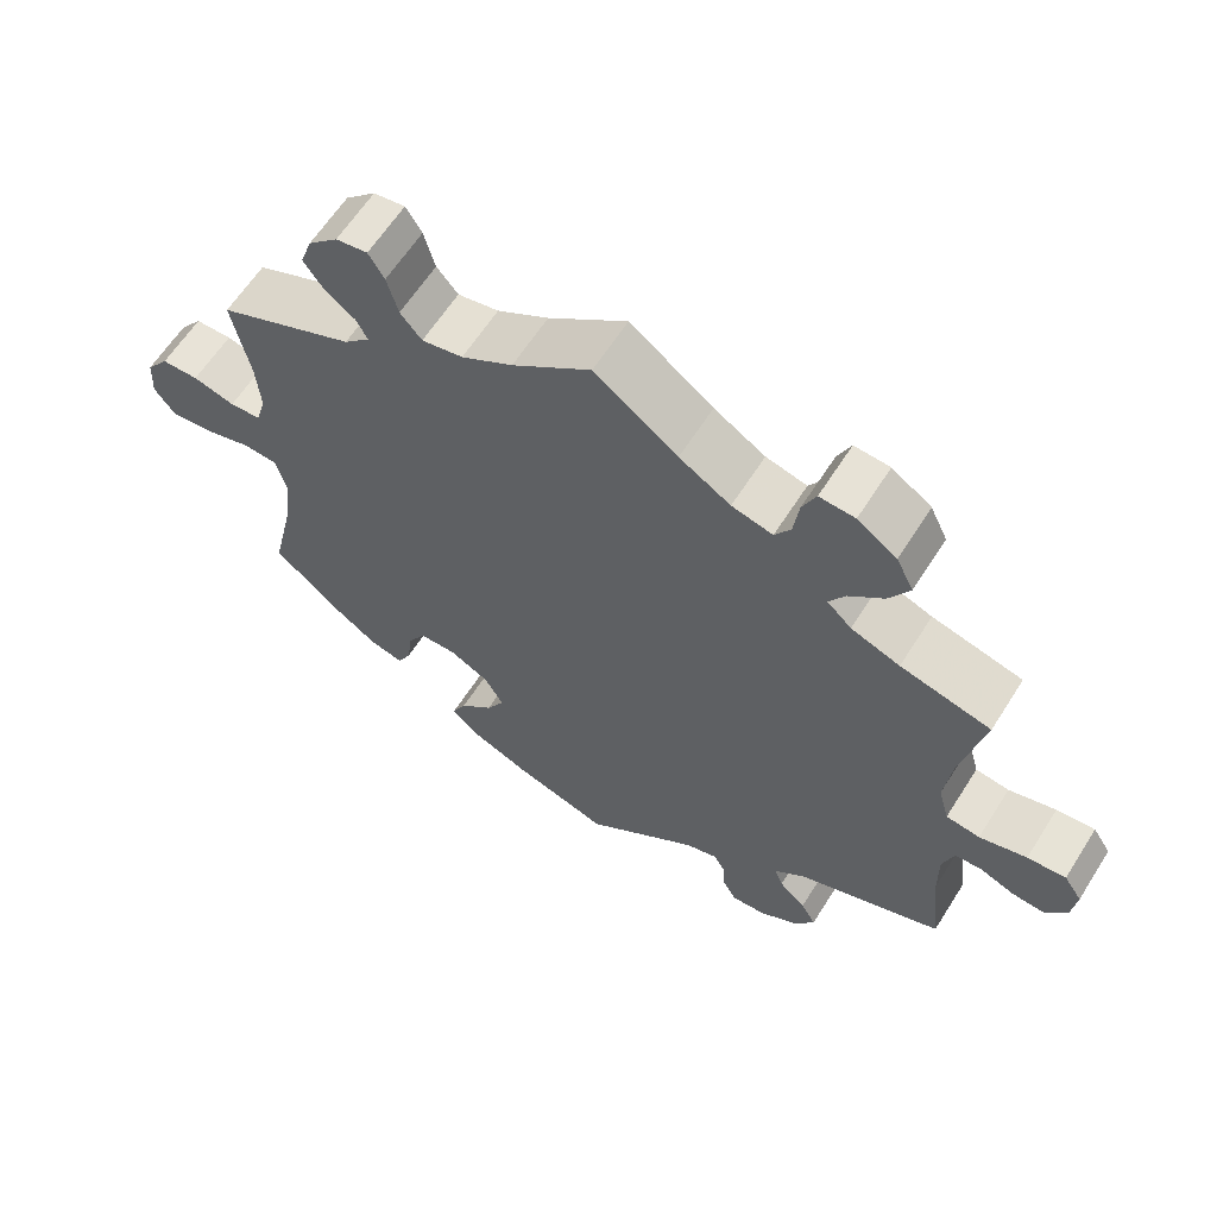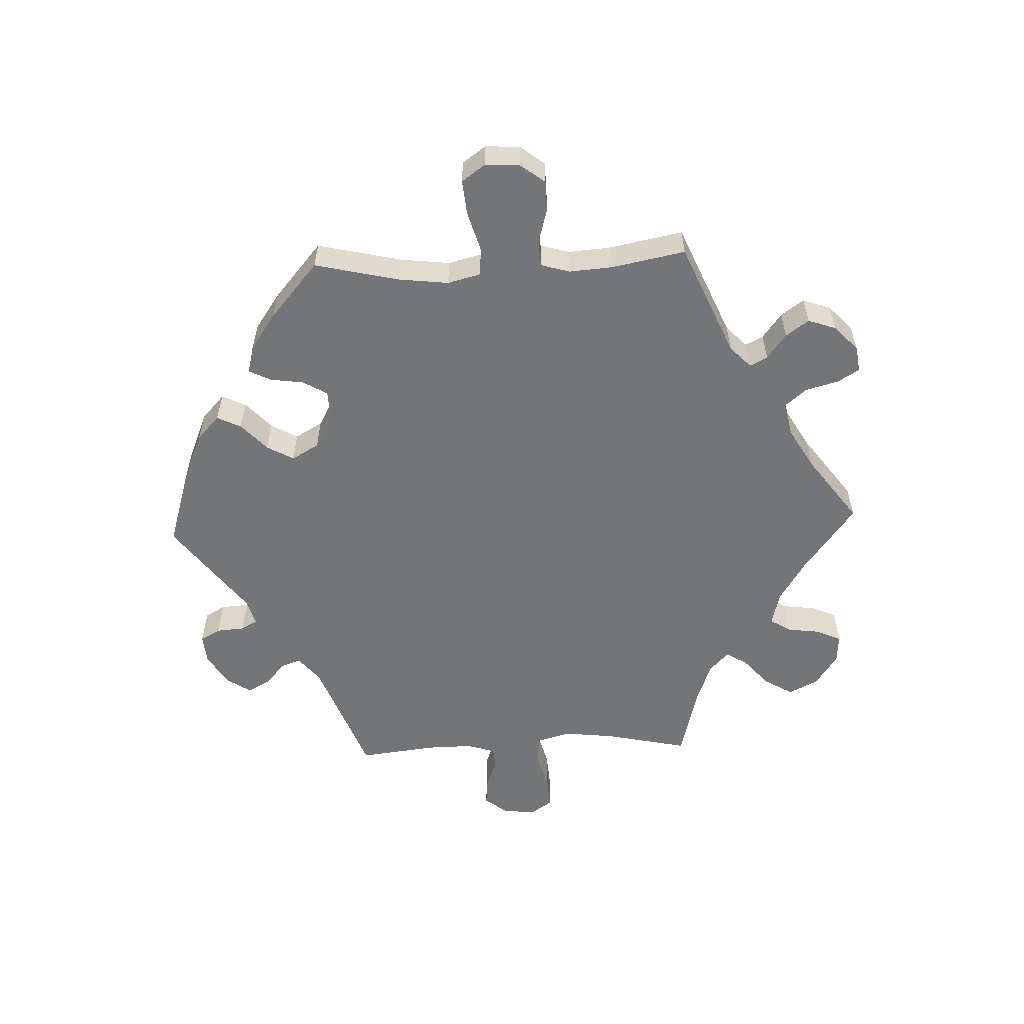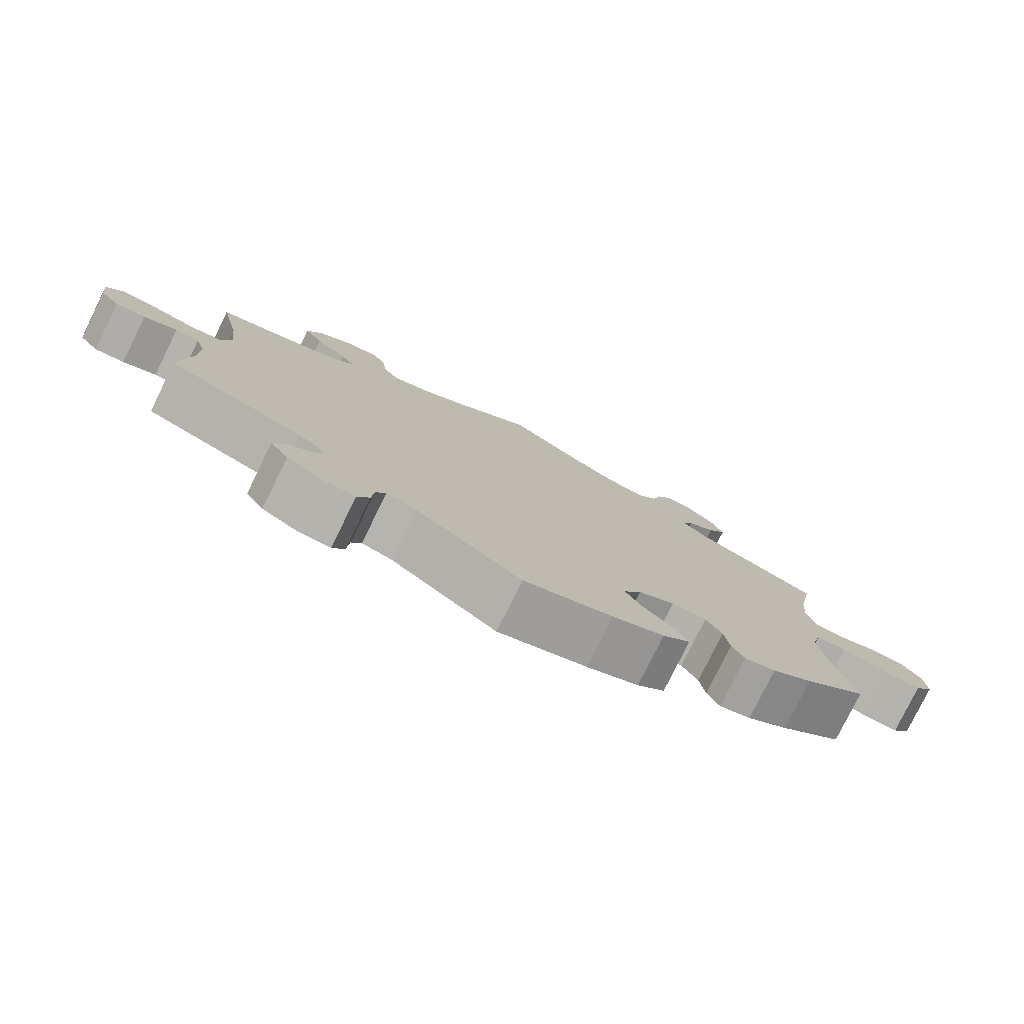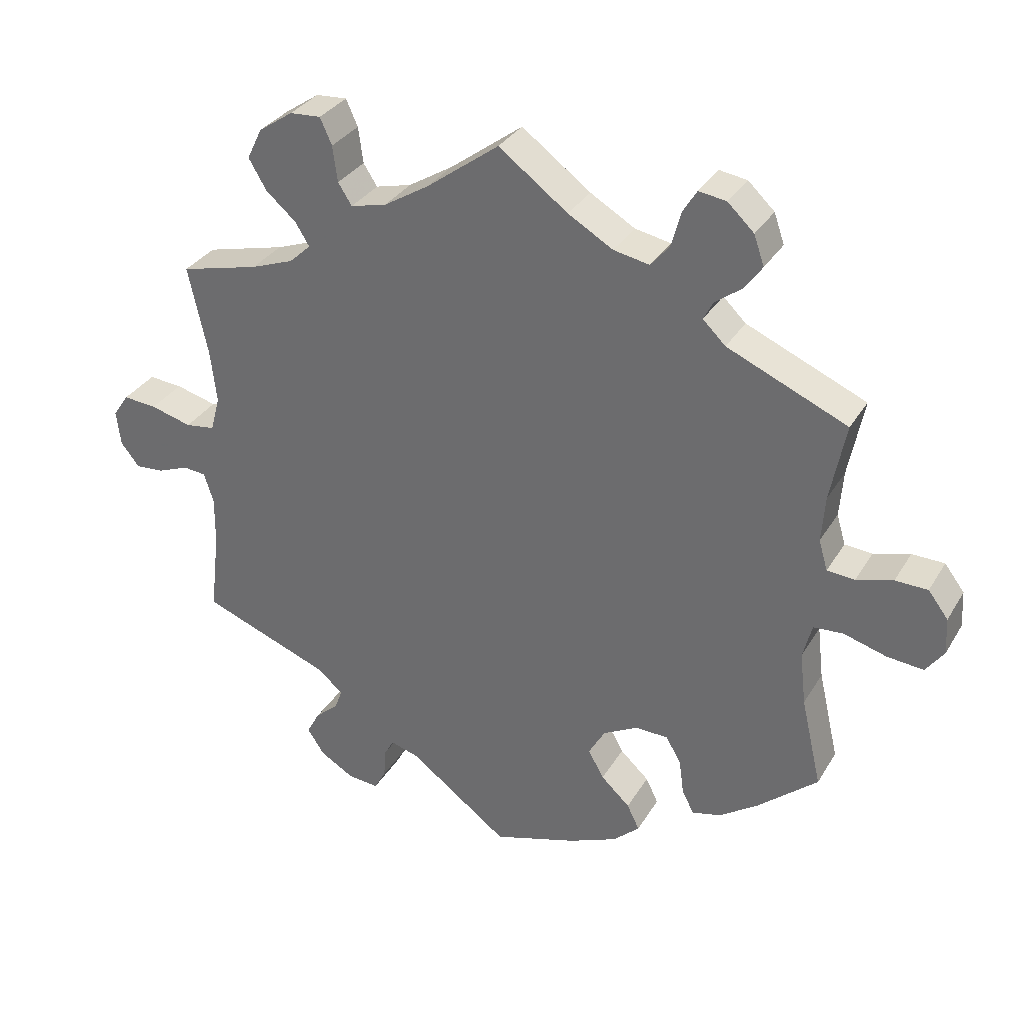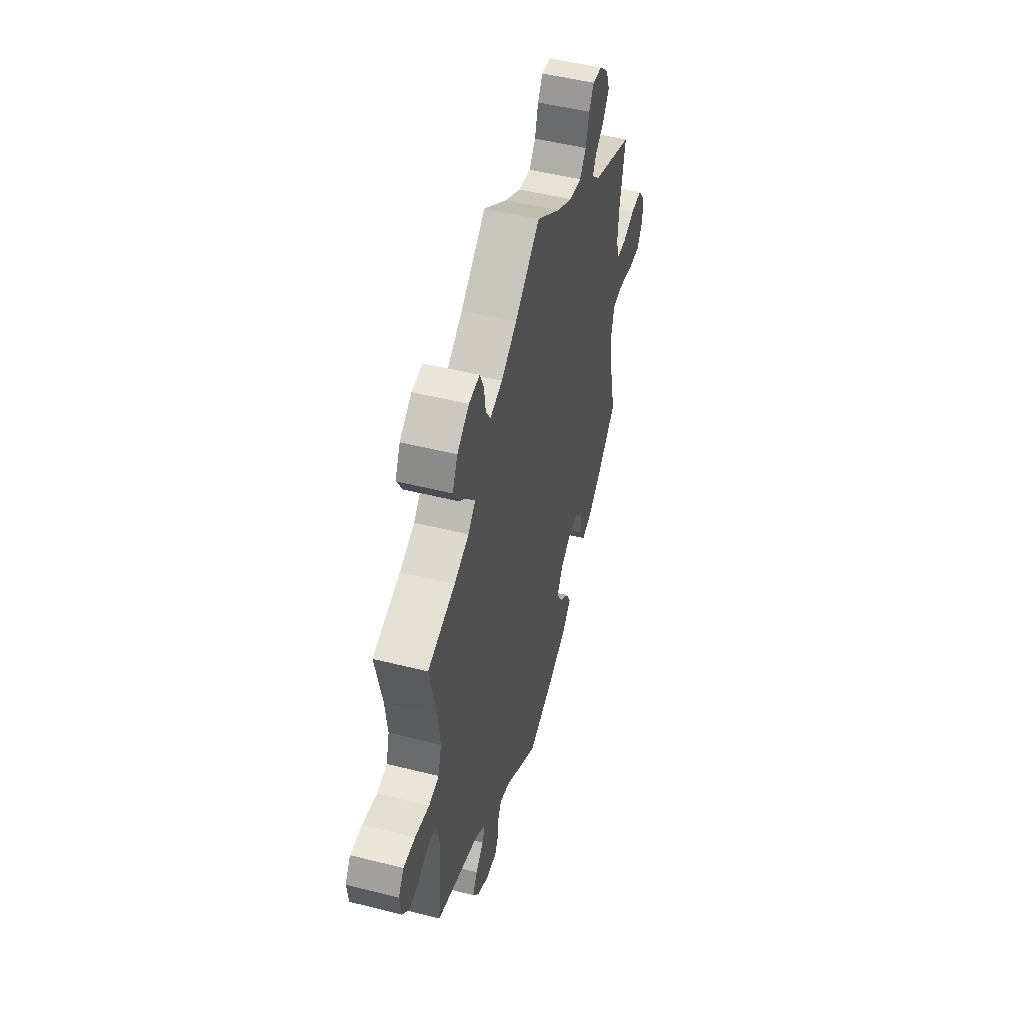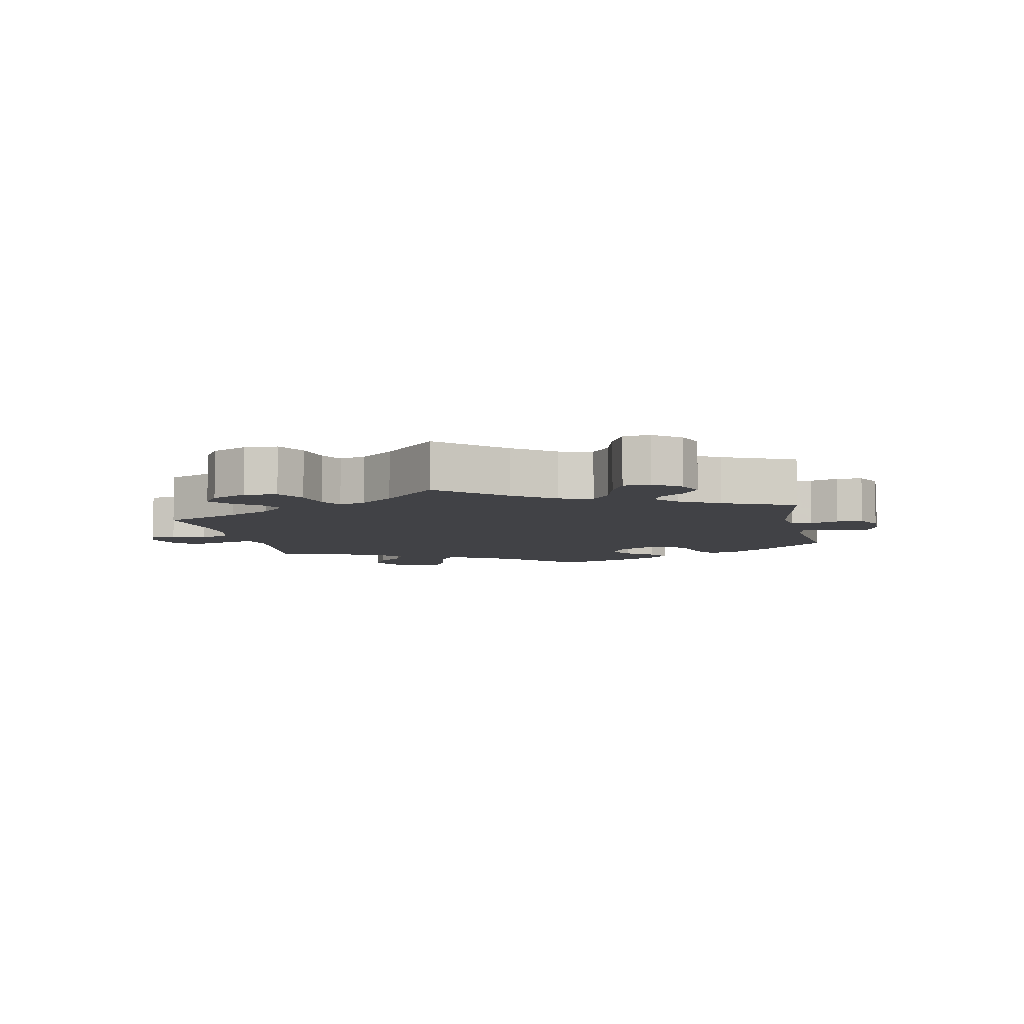
<metadata>
{"format":"obj","ext":"obj","renderer":"f3d","projection":"perspective","resolution":1024,"background":"white","views":[{"elev":62.2,"azim":32.3,"up":"+Z"},{"elev":-56.5,"azim":-87.7,"up":"+Y"},{"elev":-78.7,"azim":153.8,"up":"+Z"},{"elev":32.5,"azim":-153.6,"up":"+Z"},{"elev":49.9,"azim":105.5,"up":"+Z"},{"elev":-6.7,"azim":71.7,"up":"+Y"}]}
</metadata>
<code>
v -0.121 0.07 -0.54
v -0.192 0.07 -0.51
v -0.23 0.07 -0.475
v -0.212 0.07 -0.438
v -0.17 0.07 -0.399
v -0.147 0.07 -0.358
v -0.171 0.07 -0.316
v -0.221 0.07 -0.289
v -0.269 0.07 -0.29
v -0.291 0.07 -0.328
v -0.298 0.07 -0.379
v -0.315 0.07 -0.413
v -0.358 0.07 -0.402
v -0.414 0.07 -0.363
v -0.5 0.07 -0.289
v -0.47 0.07 -0.159
v -0.461 0.07 -0.082
v -0.474 0.07 -0.031
v -0.517 0.07 -0.028
v -0.579 0.07 -0.046
v -0.632 0.07 -0.051
v -0.658 0.07 -0.015
v -0.655 0.07 0.038
v -0.626 0.07 0.076
v -0.579 0.07 0.077
v -0.526 0.07 0.062
v -0.486 0.07 0.065
v -0.473 0.07 0.109
v -0.478 0.07 0.176
v -0.5 0.07 0.289
v -0.326 0.07 0.364
v -0.293 0.07 0.396
v -0.307 0.07 0.423
v -0.346 0.07 0.452
v -0.371 0.07 0.487
v -0.356 0.07 0.53
v -0.318 0.07 0.566
v -0.278 0.07 0.572
v -0.258 0.07 0.539
v -0.244 0.07 0.488
v -0.217 0.07 0.456
v -0.165 0.07 0.466
v -0.1 0.07 0.504
v 0 0.07 0.578
v 0.105 0.07 0.5
v 0.17 0.07 0.46
v 0.222 0.07 0.447
v 0.242 0.07 0.478
v 0.249 0.07 0.53
v 0.266 0.07 0.568
v 0.311 0.07 0.565
v 0.361 0.07 0.531
v 0.383 0.07 0.486
v 0.357 0.07 0.442
v 0.313 0.07 0.404
v 0.293 0.07 0.371
v 0.324 0.07 0.342
v 0.386 0.07 0.319
v 0.501 0.07 0.29
v 0.473 0.07 0.161
v 0.464 0.07 0.083
v 0.478 0.07 0.032
v 0.521 0.07 0.026
v 0.581 0.07 0.042
v 0.63 0.07 0.046
v 0.653 0.07 0.012
v 0.647 0.07 -0.039
v 0.62 0.07 -0.073
v 0.579 0.07 -0.07
v 0.533 0.07 -0.052
v 0.5 0.07 -0.055
v 0.486 0.07 -0.099
v 0.487 0.07 -0.17
v 0.501 0.07 -0.289
v 0.315 0.07 -0.359
v 0.276 0.07 -0.391
v 0.287 0.07 -0.421
v 0.321 0.07 -0.451
v 0.34 0.07 -0.486
v 0.315 0.07 -0.524
v 0.266 0.07 -0.553
v 0.221 0.07 -0.557
v 0.204 0.07 -0.526
v 0.201 0.07 -0.483
v 0.187 0.07 -0.458
v 0.146 0.07 -0.47
v 0.001 0.07 -0.578
v -0.121 0 -0.54
v -0.192 0 -0.51
v -0.23 0 -0.475
v -0.212 0 -0.438
v -0.17 0 -0.399
v -0.147 0 -0.358
v -0.171 0 -0.316
v -0.221 0 -0.289
v -0.269 0 -0.29
v -0.291 0 -0.328
v -0.298 0 -0.379
v -0.315 0 -0.413
v -0.358 0 -0.402
v -0.414 0 -0.363
v -0.5 0 -0.289
v -0.47 0 -0.159
v -0.461 0 -0.082
v -0.474 0 -0.031
v -0.517 0 -0.028
v -0.579 0 -0.046
v -0.632 0 -0.051
v -0.658 0 -0.015
v -0.655 0 0.038
v -0.626 0 0.076
v -0.579 0 0.077
v -0.526 0 0.062
v -0.486 0 0.065
v -0.473 0 0.109
v -0.478 0 0.176
v -0.5 0 0.289
v -0.326 0 0.364
v -0.293 0 0.396
v -0.307 0 0.423
v -0.346 0 0.452
v -0.371 0 0.487
v -0.356 0 0.53
v -0.318 0 0.566
v -0.278 0 0.572
v -0.258 0 0.539
v -0.244 0 0.488
v -0.217 0 0.456
v -0.165 0 0.466
v -0.1 0 0.504
v 0 0 0.578
v 0.105 0 0.5
v 0.17 0 0.46
v 0.222 0 0.447
v 0.242 0 0.478
v 0.249 0 0.53
v 0.266 0 0.568
v 0.311 0 0.565
v 0.361 0 0.531
v 0.383 0 0.486
v 0.357 0 0.442
v 0.313 0 0.404
v 0.293 0 0.371
v 0.324 0 0.342
v 0.386 0 0.319
v 0.501 0 0.29
v 0.473 0 0.161
v 0.464 0 0.083
v 0.478 0 0.032
v 0.521 0 0.026
v 0.581 0 0.042
v 0.63 0 0.046
v 0.653 0 0.012
v 0.647 0 -0.039
v 0.62 0 -0.073
v 0.579 0 -0.07
v 0.533 0 -0.052
v 0.5 0 -0.055
v 0.486 0 -0.099
v 0.487 0 -0.17
v 0.501 0 -0.289
v 0.315 0 -0.359
v 0.276 0 -0.391
v 0.287 0 -0.421
v 0.321 0 -0.451
v 0.34 0 -0.486
v 0.315 0 -0.524
v 0.266 0 -0.553
v 0.221 0 -0.557
v 0.204 0 -0.526
v 0.201 0 -0.483
v 0.187 0 -0.458
v 0.146 0 -0.47
v 0.001 0 -0.578
f 86 87 1 2
f 85 86 2 3
f 81 82 83 84
f 81 84 85
f 80 81 85
f 77 78 79 80
f 76 77 80 85
f 75 76 85 3
f 73 74 75 3
f 67 68 69 70
f 67 70 71
f 66 67 71
f 63 64 65 66
f 63 66 71
f 62 63 71 72
f 58 59 60
f 57 58 60 61
f 56 57 61 62
f 52 53 54 55
f 52 55 56
f 51 52 56
f 48 49 50 51
f 47 48 51 56
f 46 47 56 62
f 43 44 45
f 42 43 45 46
f 41 42 46 62
f 37 38 39 40
f 37 40 41
f 36 37 41
f 33 34 35 36
f 32 33 36 41
f 31 32 41 62
f 29 30 31 62
f 23 24 25 26
f 23 26 27
f 22 23 27
f 19 20 21 22
f 18 19 22 27
f 17 18 27 28
f 13 14 15 16
f 13 16 17
f 10 11 12 13
f 9 10 13 17
f 8 9 17 28
f 73 3 4 5
f 73 5 6
f 72 73 6 7
f 28 29 62 72
f 7 8 28 72
f 89 88 174 173
f 90 89 173 172
f 171 170 169 168
f 172 171 168
f 172 168 167
f 167 166 165 164
f 172 167 164 163
f 90 172 163 162
f 90 162 161 160
f 157 156 155 154
f 158 157 154
f 158 154 153
f 153 152 151 150
f 158 153 150
f 159 158 150 149
f 147 146 145
f 148 147 145 144
f 149 148 144 143
f 142 141 140 139
f 143 142 139
f 143 139 138
f 138 137 136 135
f 143 138 135 134
f 149 143 134 133
f 132 131 130
f 133 132 130 129
f 149 133 129 128
f 127 126 125 124
f 128 127 124
f 128 124 123
f 123 122 121 120
f 128 123 120 119
f 149 128 119 118
f 149 118 117 116
f 113 112 111 110
f 114 113 110
f 114 110 109
f 109 108 107 106
f 114 109 106 105
f 115 114 105 104
f 103 102 101 100
f 104 103 100
f 100 99 98 97
f 104 100 97 96
f 115 104 96 95
f 92 91 90 160
f 93 92 160
f 94 93 160 159
f 159 149 116 115
f 159 115 95 94
f 1 88 89 2
f 2 89 90 3
f 3 90 91 4
f 4 91 92 5
f 5 92 93 6
f 6 93 94 7
f 7 94 95 8
f 8 95 96 9
f 9 96 97 10
f 10 97 98 11
f 11 98 99 12
f 12 99 100 13
f 13 100 101 14
f 14 101 102 15
f 15 102 103 16
f 16 103 104 17
f 17 104 105 18
f 18 105 106 19
f 19 106 107 20
f 20 107 108 21
f 21 108 109 22
f 22 109 110 23
f 23 110 111 24
f 24 111 112 25
f 25 112 113 26
f 26 113 114 27
f 27 114 115 28
f 28 115 116 29
f 29 116 117 30
f 30 117 118 31
f 31 118 119 32
f 32 119 120 33
f 33 120 121 34
f 34 121 122 35
f 35 122 123 36
f 36 123 124 37
f 37 124 125 38
f 38 125 126 39
f 39 126 127 40
f 40 127 128 41
f 41 128 129 42
f 42 129 130 43
f 43 130 131 44
f 44 131 132 45
f 45 132 133 46
f 46 133 134 47
f 47 134 135 48
f 48 135 136 49
f 49 136 137 50
f 50 137 138 51
f 51 138 139 52
f 52 139 140 53
f 53 140 141 54
f 54 141 142 55
f 55 142 143 56
f 56 143 144 57
f 57 144 145 58
f 58 145 146 59
f 59 146 147 60
f 60 147 148 61
f 61 148 149 62
f 62 149 150 63
f 63 150 151 64
f 64 151 152 65
f 65 152 153 66
f 66 153 154 67
f 67 154 155 68
f 68 155 156 69
f 69 156 157 70
f 70 157 158 71
f 71 158 159 72
f 72 159 160 73
f 73 160 161 74
f 74 161 162 75
f 75 162 163 76
f 76 163 164 77
f 77 164 165 78
f 78 165 166 79
f 79 166 167 80
f 80 167 168 81
f 81 168 169 82
f 82 169 170 83
f 83 170 171 84
f 84 171 172 85
f 85 172 173 86
f 86 173 174 87
f 87 174 88 1

</code>
